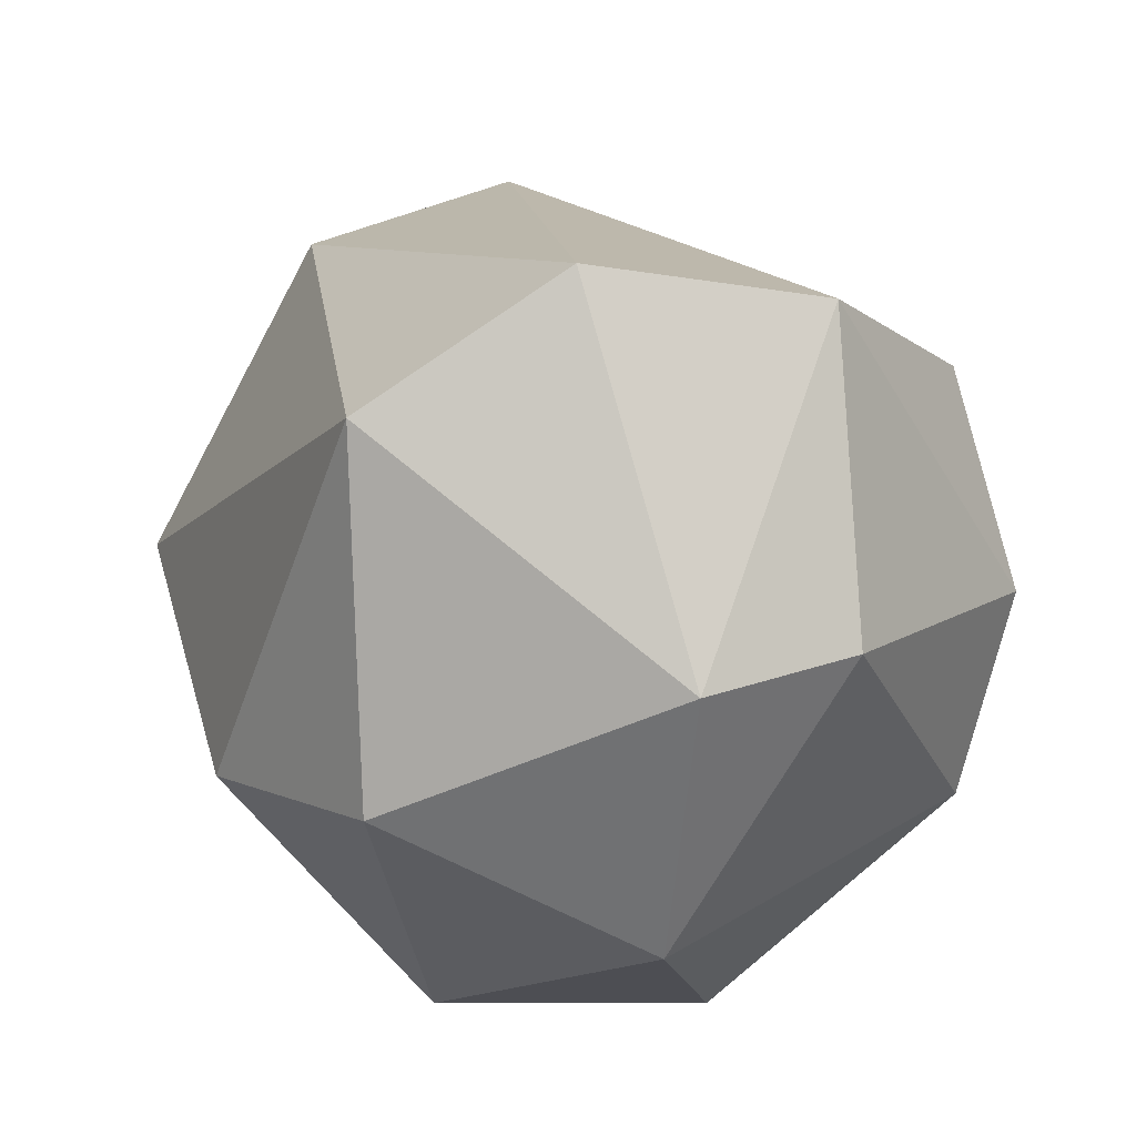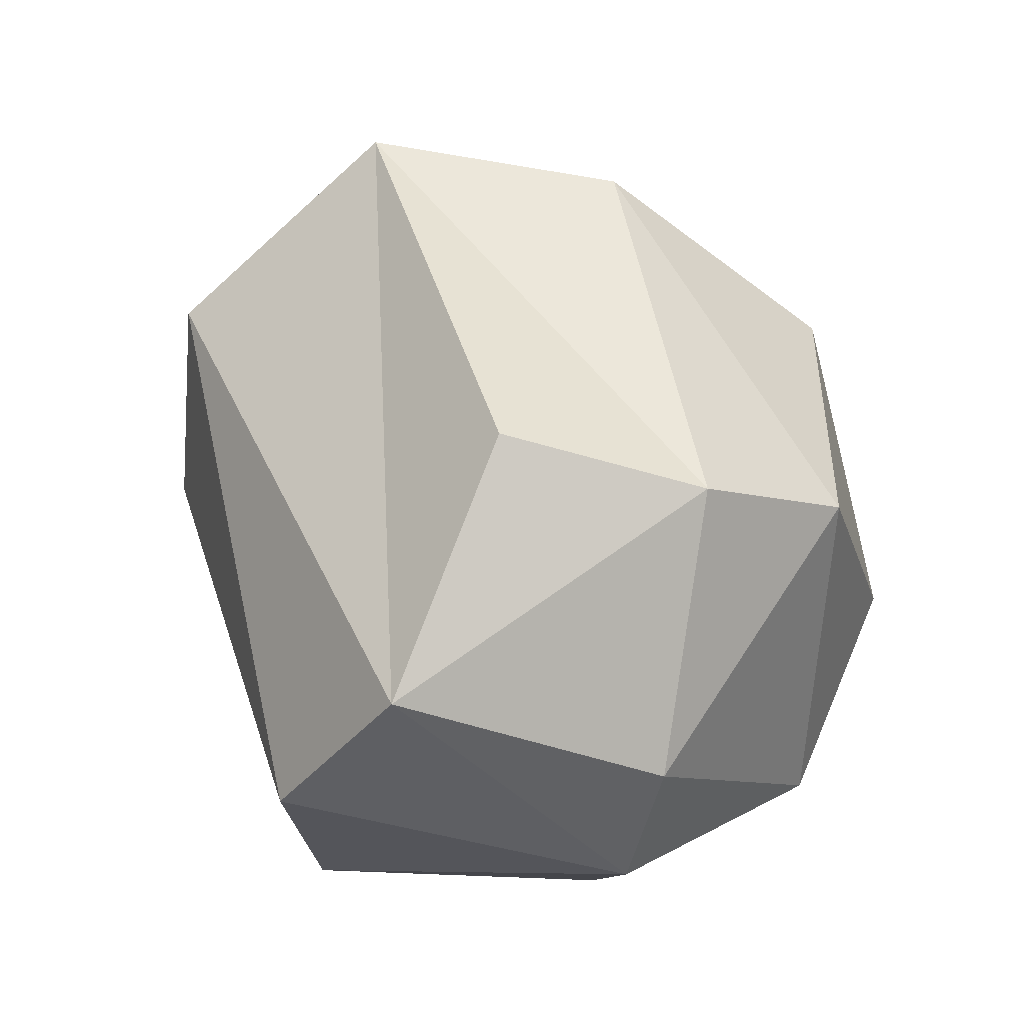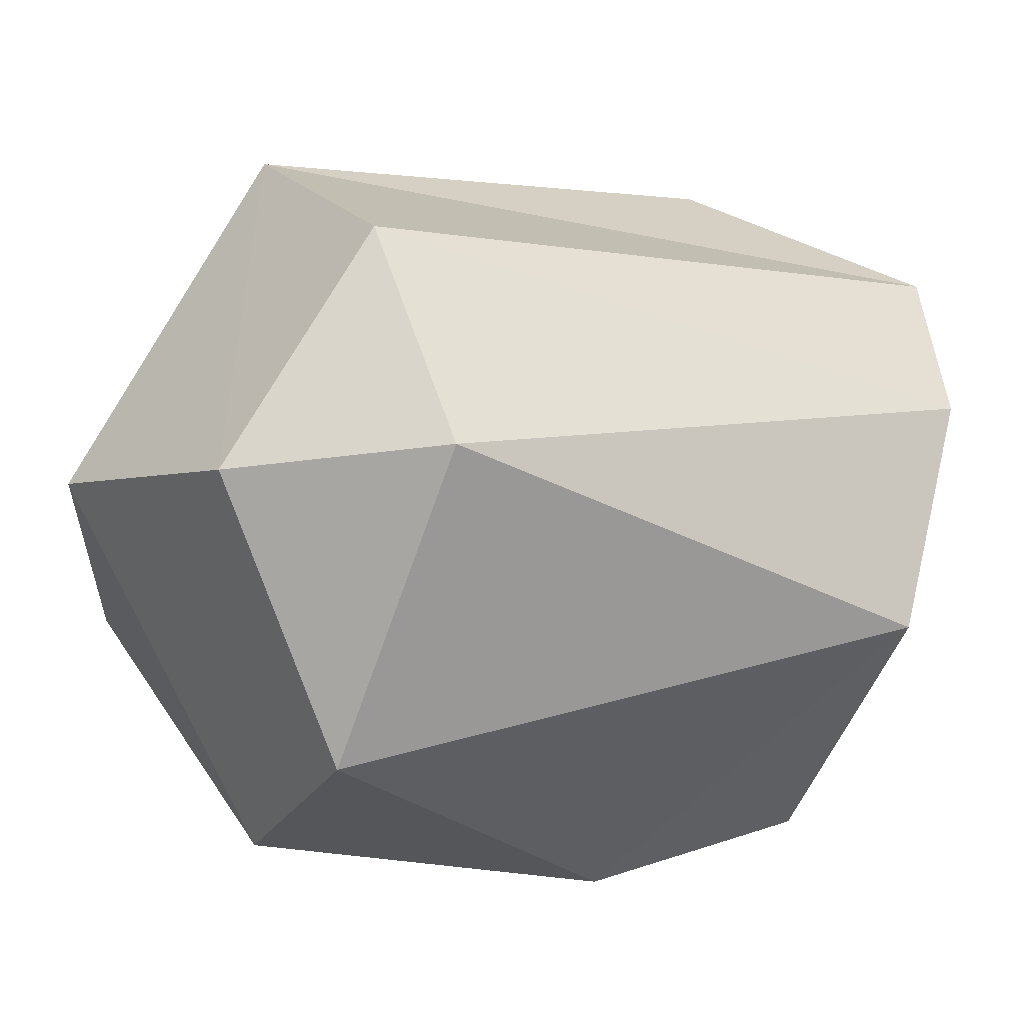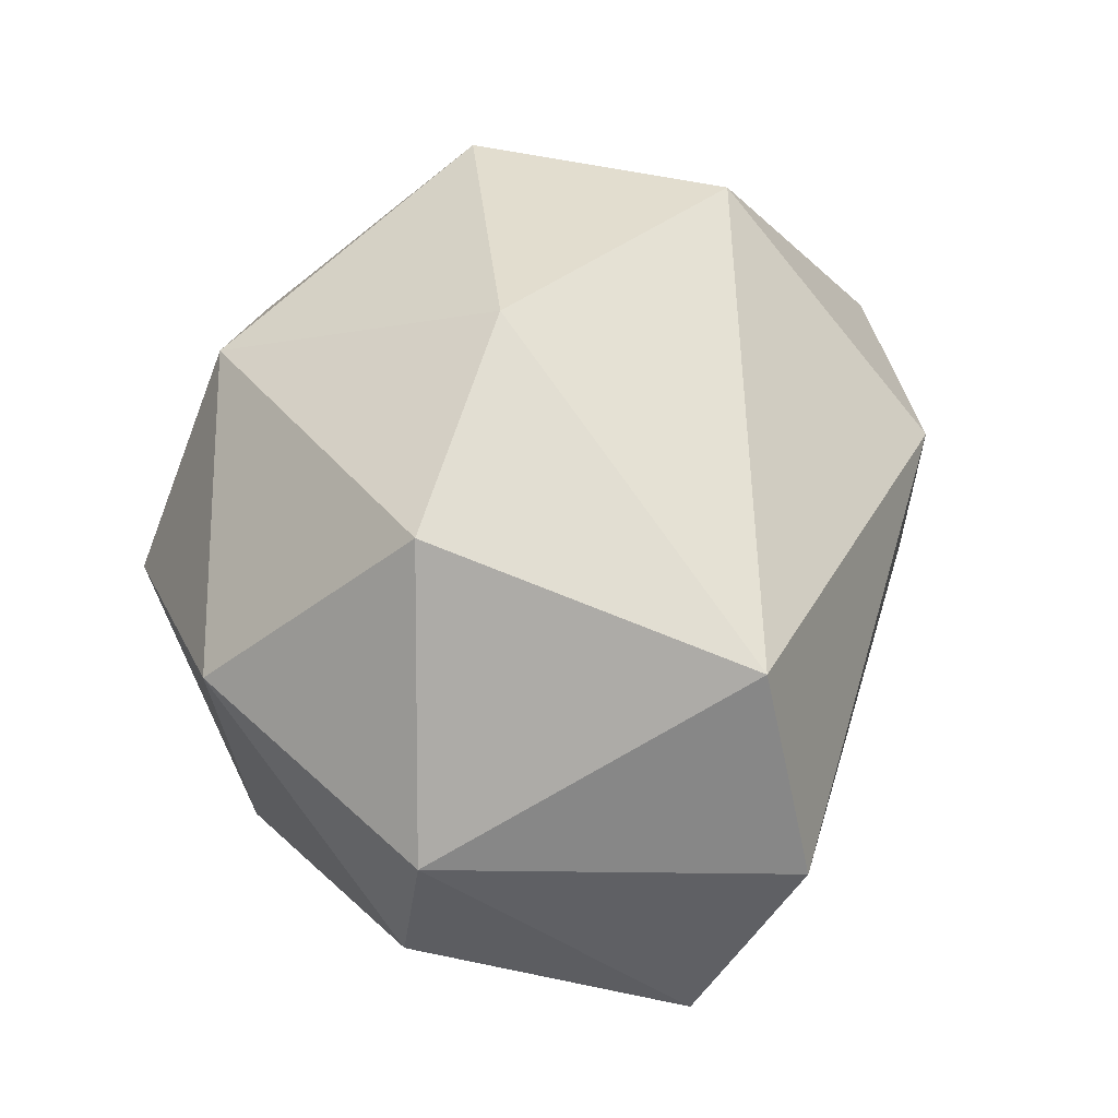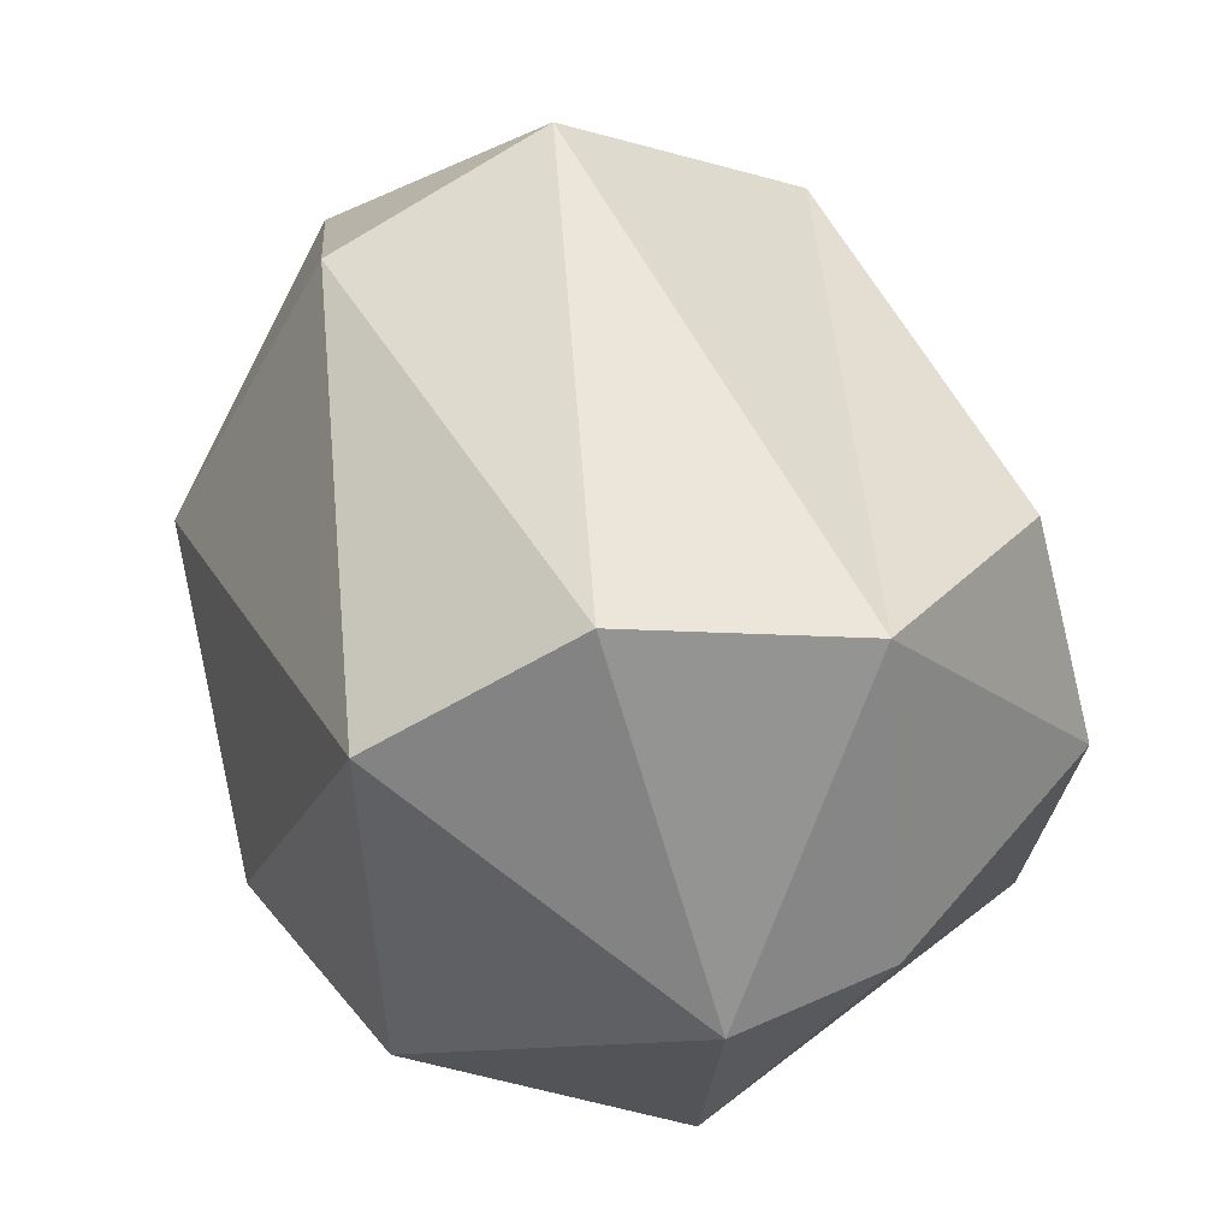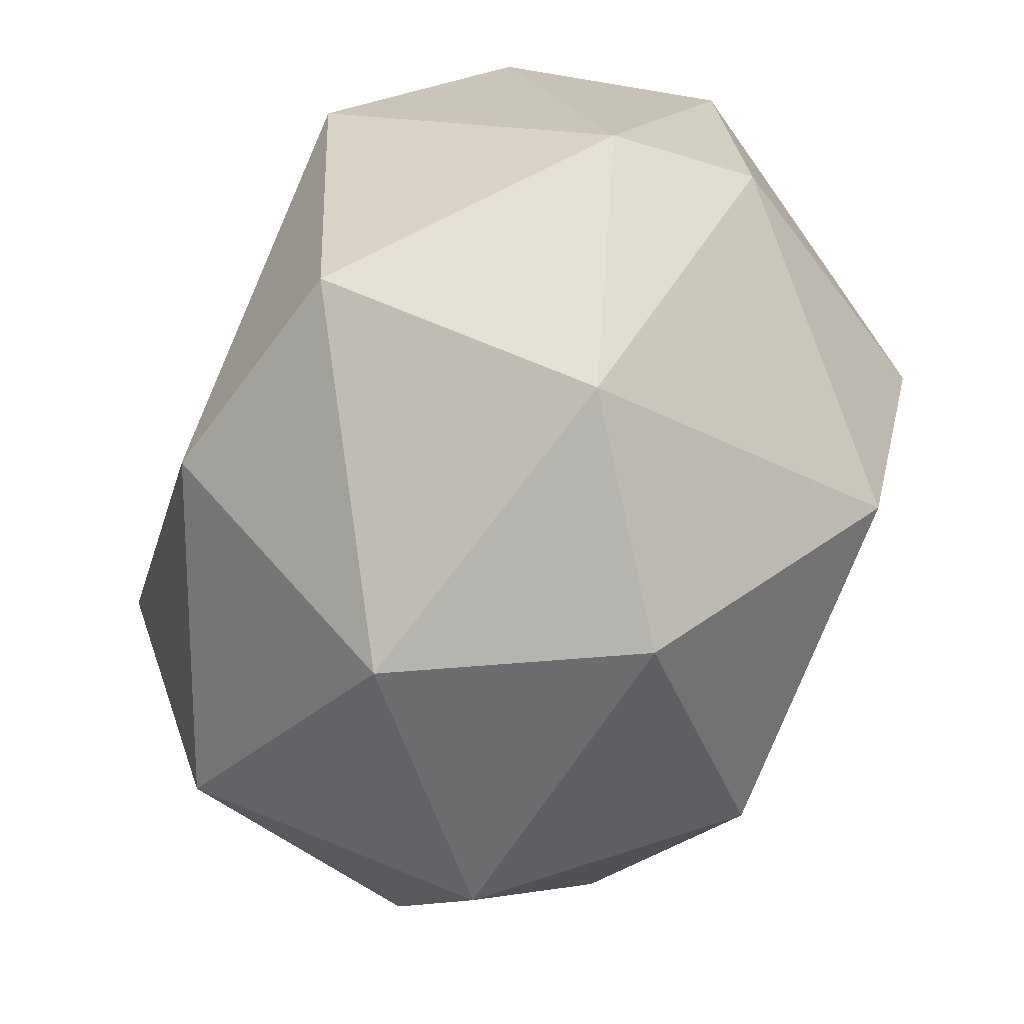
<metadata>
{"format":"obj","ext":"obj","renderer":"f3d","projection":"perspective","resolution":1024,"background":"white","views":[{"elev":-7.2,"azim":-19.6,"up":"+Z"},{"elev":-49.0,"azim":61.5,"up":"+Y"},{"elev":43.7,"azim":-101.6,"up":"+Z"},{"elev":-37.9,"azim":-113.1,"up":"+Y"},{"elev":24.9,"azim":-16.8,"up":"+Z"},{"elev":-70.7,"azim":-18.3,"up":"+Z"}]}
</metadata>
<code>
o Mesh_foo.001
v 0.1342 0.7037 -0.8685
v -0.09837 -1.008 -0.4785
v -0.4255 0.7647 0.5687
v 0.6676 -0.5768 0.2891
v 0.04369 1.06 -0.3165
v 0.8282 0.4396 0.03969
v -0.03016 0.3489 0.8653
v 0.2903 -0.08346 -1.071
v -0.5357 0.2634 0.6503
v -0.6244 -0.548 -0.6992
v 0.6991 0.3976 -0.6582
v 0.1834 -1.035 0.3036
v 0.741 -0.4116 -0.617
v 0.5236 0.9352 -0.1328
v -0.004644 -0.5767 -0.9688
v -0.01807 1.097 0.216
v -0.8146 0.5948 -0.01595
v -0.7216 -0.7486 0.06314
v 0.2416 -1.002 -0.3833
v 0.5872 0.5268 0.6195
v -0.2656 0.1507 -1.072
v -0.3246 -0.9482 0.3533
v -0.54 0.7811 -0.5651
v -0.7988 -0.006367 -0.5862
v 0.7844 -0.6208 -0.1975
f 13 15 8
f 16 20 14
f 7 9 22
f 12 4 20
f 12 2 19
f 18 24 10
f 5 1 23
f 8 11 13
f 11 6 13
f 17 9 3
f 23 21 24
f 23 17 16
f 5 16 14
f 10 2 18
f 12 20 7
f 25 19 13
f 19 2 15
f 17 18 9
f 21 10 24
f 22 18 2
f 20 3 7
f 22 2 12
f 3 16 17
f 19 25 12
f 24 17 23
f 8 1 11
f 3 9 7
f 23 1 21
f 4 12 25
f 1 5 14
f 22 9 18
f 13 6 25
f 25 20 4
f 20 6 14
f 21 1 8
f 8 15 21
f 11 14 6
f 16 3 20
f 24 18 17
f 6 20 25
f 12 7 22
f 5 23 16
f 13 19 15
f 10 15 2
f 15 10 21
f 11 1 14

</code>
